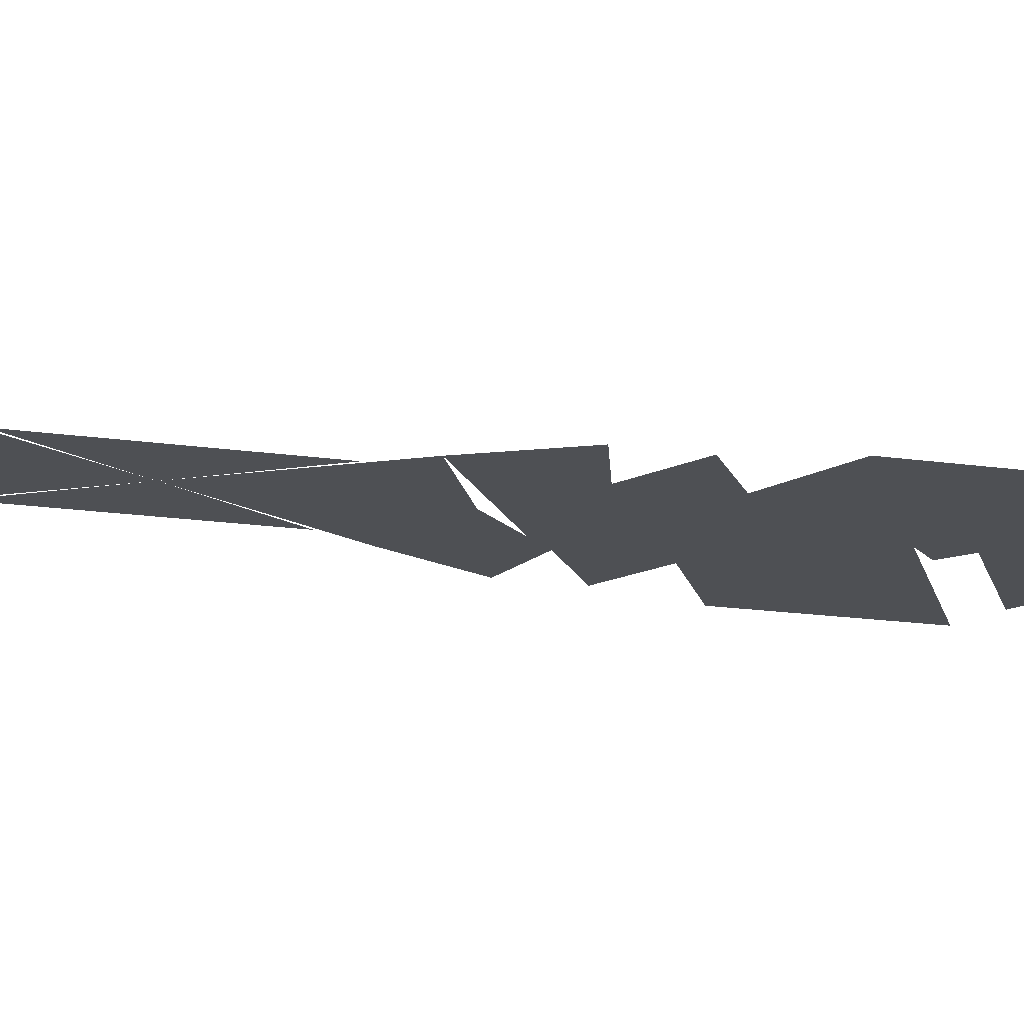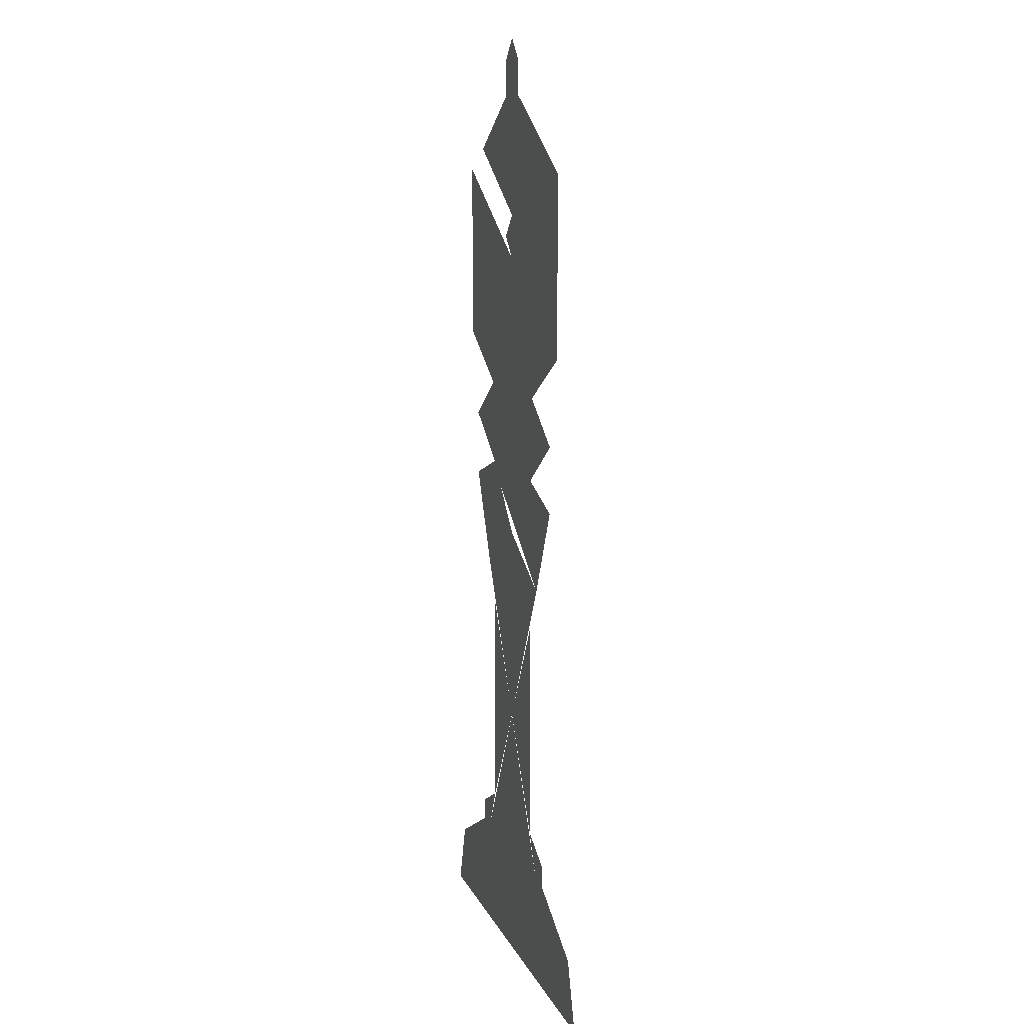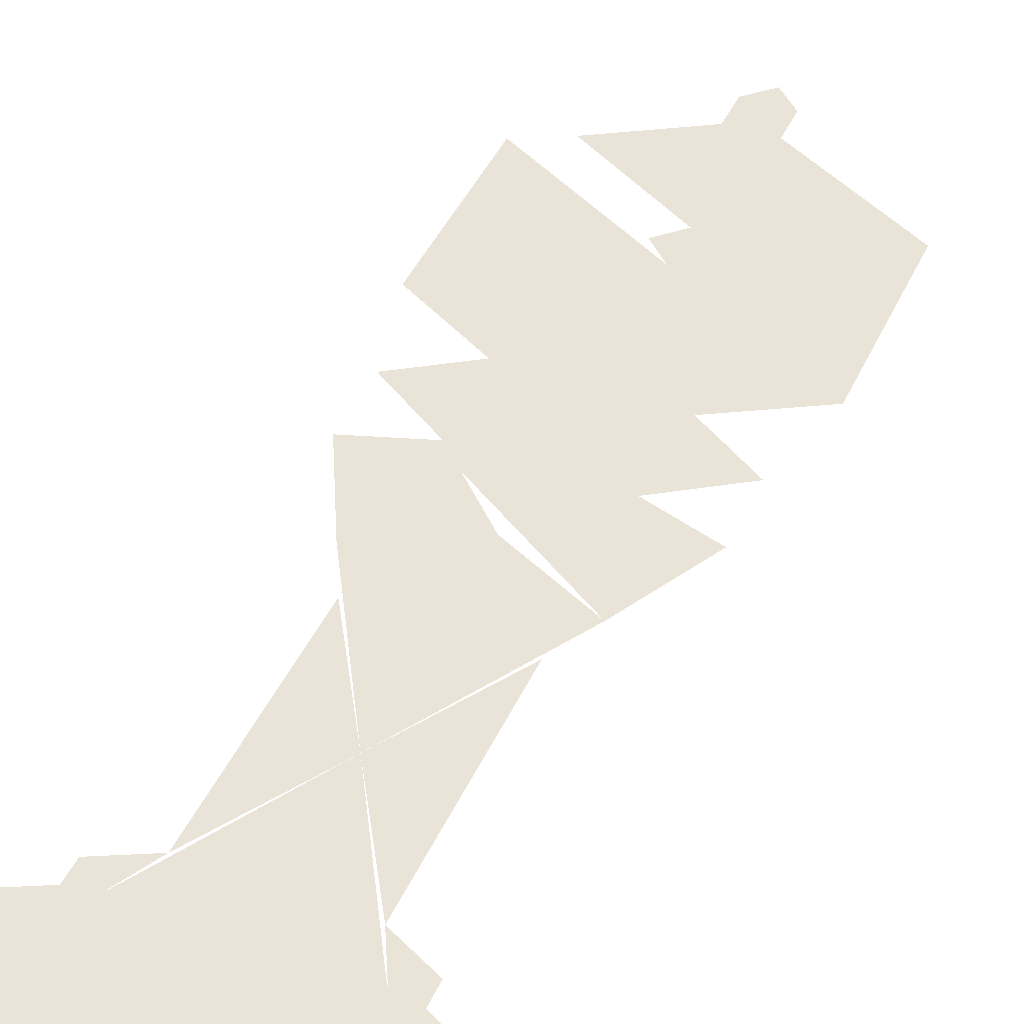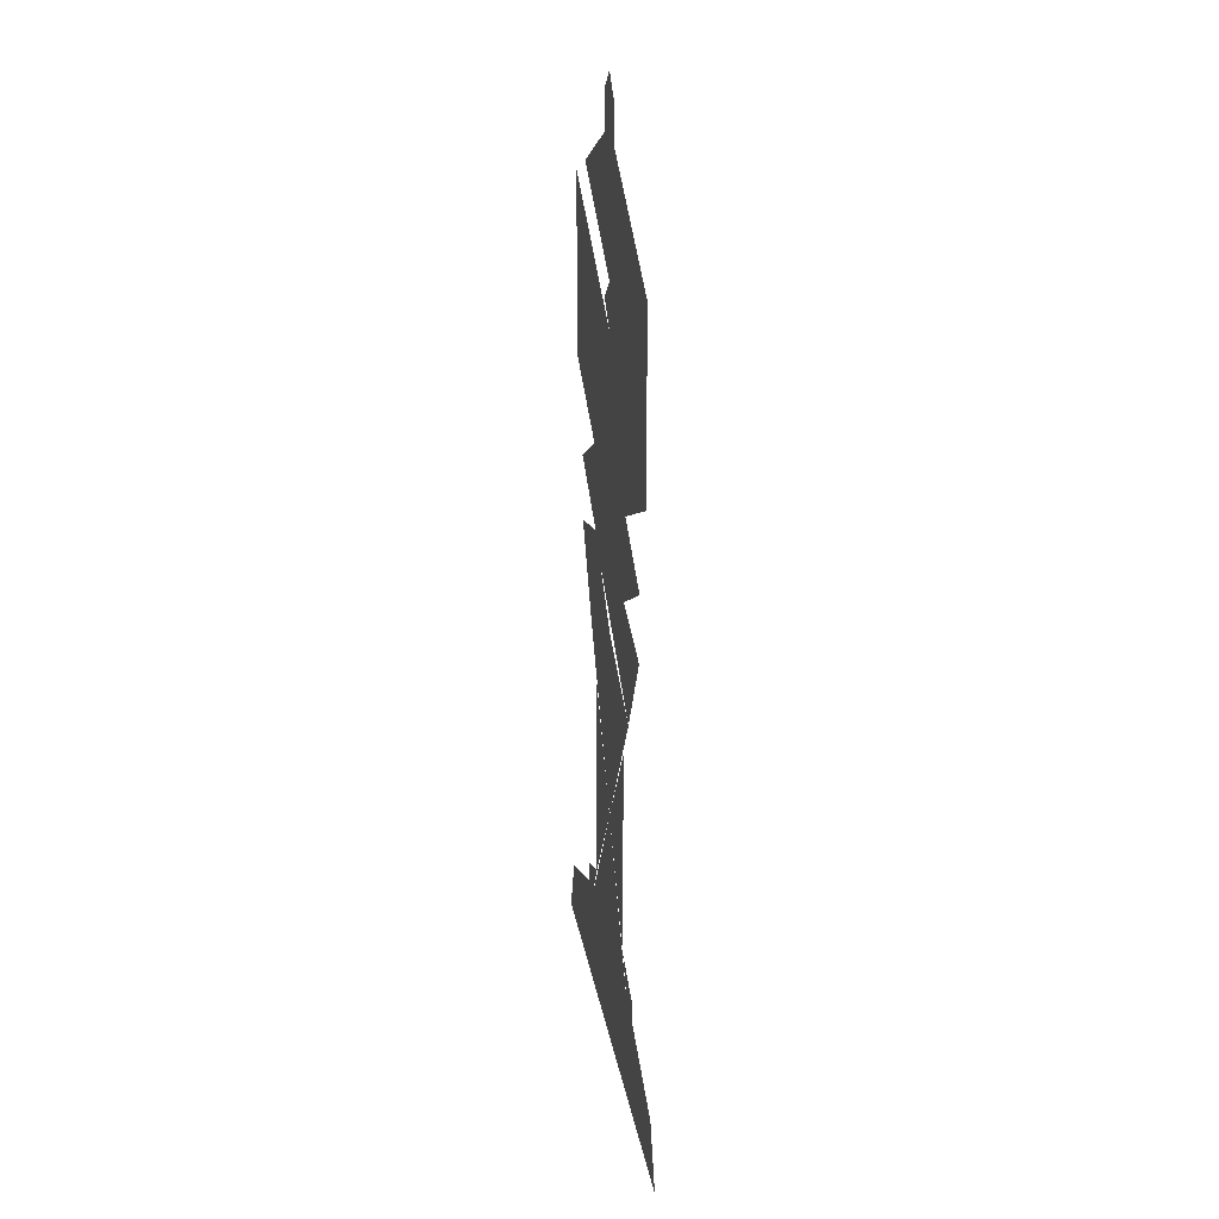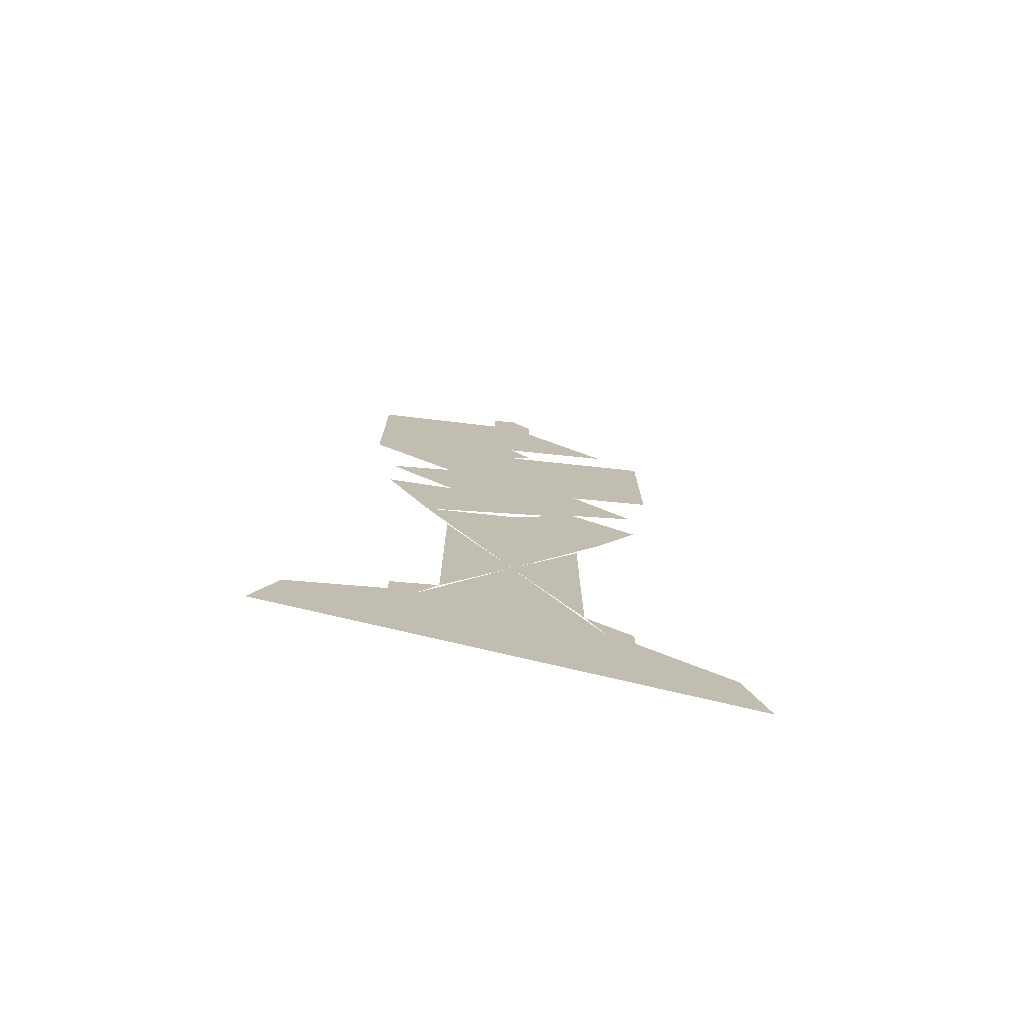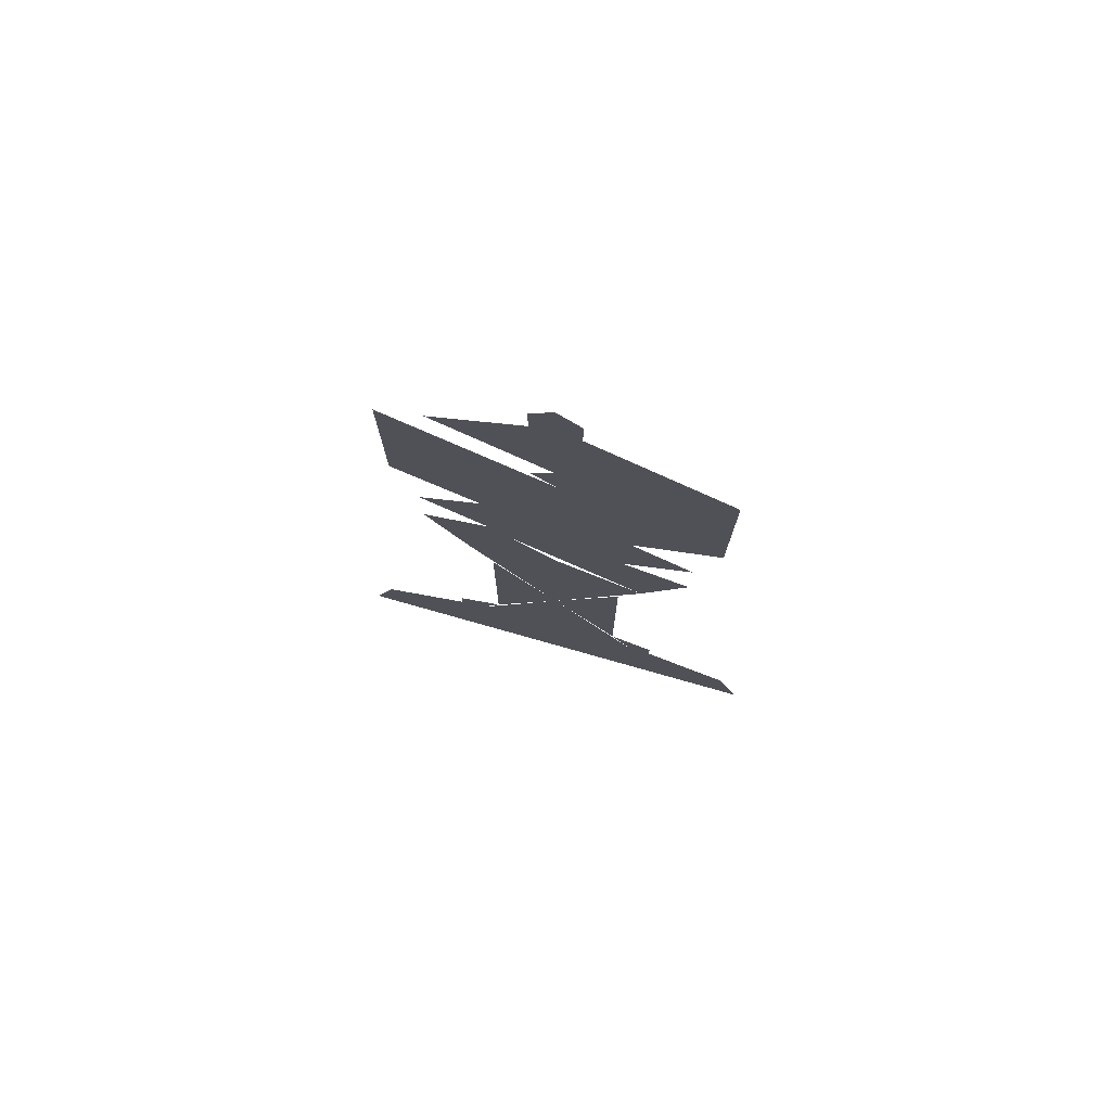
<metadata>
{"format":"obj","ext":"obj","renderer":"f3d","projection":"perspective","resolution":1024,"background":"white","views":[{"elev":-18.8,"azim":74.8,"up":"+Z"},{"elev":10.7,"azim":73.7,"up":"+Y"},{"elev":42.8,"azim":23.1,"up":"+Z"},{"elev":29.8,"azim":79.3,"up":"+Y"},{"elev":-76.1,"azim":166.8,"up":"+Y"},{"elev":77.3,"azim":15.8,"up":"+Y"}]}
</metadata>
<code>
o bishop
v 15 -50 2e-06
v 25 -50 2e-06
v 20 -47 2e-06
v 20 -47 2e-06
v 20 -44 2e-06
v 25 -47 2e-06
v 18 -20 1e-06
v 25 -16 1e-06
v 25 -24 1e-06
v 19 -24 1e-06
v 25 -24 1e-06
v 22 -26 1e-06
v 20 -47 2e-06
v 15 -50 2e-06
v 16 -47 2e-06
v 20 -47 2e-06
v 20 -45 2e-06
v 18 -46 2e-06
v 21 -31 1e-06
v 19 -27 1e-06
v 23 -27 1e-06
v 22 -43 2e-06
v 22 -33 1e-06
v 25 -38 2e-06
v 30 -47 2e-06
v 20 -47 2e-06
v 25 -50 2e-06
v 16 -47 2e-06
v 20 -47 2e-06
v 18 -46 2e-06
v 21 -31 1e-06
v 23 -27 1e-06
v 25 -29 1e-06
v 25 -8 0
v 24 -9 0
v 24 -7 0
v 25 -16 1e-06
v 18 -20 1e-06
v 18 -12 1e-06
v 25 -16 1e-06
v 32 -20 1e-06
v 25 -24 1e-06
v 25 -24 1e-06
v 19 -24 1e-06
v 22 -22 1e-06
v 25 -27 1e-06
v 19 -27 1e-06
v 22 -26 1e-06
v 25 -38 2e-06
v 21 -31 1e-06
v 29 -31 1e-06
v 25 -38 2e-06
v 25 -45 2e-06
v 21 -45 2e-06
v 25 -50 2e-06
v 35 -50 2e-06
v 30 -47 2e-06
v 28 -26 1e-06
v 22 -26 1e-06
v 25 -24 1e-06
v 28 -43 2e-06
v 28 -38 2e-06
v 25 -38 2e-06
v 30 -47 2e-06
v 30 -44 2e-06
v 25 -47 2e-06
v 25 -8 0
v 24 -7 0
v 25 -6 0
v 25 -8 0
v 26 -7 0
v 26 -9 0
v 25 -14 1e-06
v 20 -11 0
v 25 -8 0
v 25 -14 1e-06
v 24 -15 1e-06
v 25 -16 1e-06
v 25 -16 1e-06
v 32 -12 1e-06
v 32 -20 1e-06
v 25 -24 1e-06
v 31 -24 1e-06
v 28 -26 1e-06
v 25 -38 2e-06
v 25 -45 2e-06
v 29 -45 2e-06
v 28 -33 1e-06
v 28 -38 2e-06
v 25 -38 2e-06
v 29 -31 1e-06
v 21 -31 1e-06
v 25 -29 1e-06
v 29 -31 1e-06
v 29 -27 1e-06
v 27 -27 1e-06
v 29 -31 1e-06
v 29 -27 1e-06
v 31 -27 1e-06
v 29 -45 2e-06
v 21 -45 2e-06
v 25 -47 2e-06
v 30 -47 2e-06
v 35 -50 2e-06
v 34 -47 2e-06
v 31 -27 1e-06
v 25 -27 1e-06
v 28 -26 1e-06
v 22 -26 1e-06
v 28 -26 1e-06
v 25 -27 1e-06
v 22 -43 2e-06
v 21 -45 2e-06
v 20 -44 2e-06
v 26 -7 0
v 25 -8 0
v 25 -6 0
v 28 -43 2e-06
v 29 -45 2e-06
v 30 -44 2e-06
v 29 -31 1e-06
v 23 -27 1e-06
v 27 -27 1e-06
v 31 -24 1e-06
v 25 -24 1e-06
v 28 -22 1e-06
v 32 -12 1e-06
v 25 -16 1e-06
v 25 -8 0
v 34 -47 2e-06
v 30 -47 2e-06
v 30 -45 2e-06
f 1 2 3
f 4 6 5
f 7 9 8
f 10 12 11
f 13 15 14
f 16 17 18
f 19 21 20
f 22 24 23
f 25 26 27
f 28 29 30
f 31 33 32
f 34 36 35
f 37 39 38
f 40 42 41
f 43 45 44
f 46 48 47
f 49 51 50
f 52 54 53
f 55 56 57
f 58 60 59
f 61 62 63
f 64 65 66
f 67 69 68
f 70 72 71
f 73 75 74
f 76 77 78
f 79 81 80
f 82 84 83
f 85 86 87
f 88 90 89
f 91 93 92
f 94 95 96
f 97 99 98
f 100 101 102
f 103 104 105
f 106 108 107
f 109 111 110
f 112 114 113
f 115 117 116
f 118 119 120
f 121 123 122
f 124 126 125
f 127 129 128
f 130 132 131

</code>
